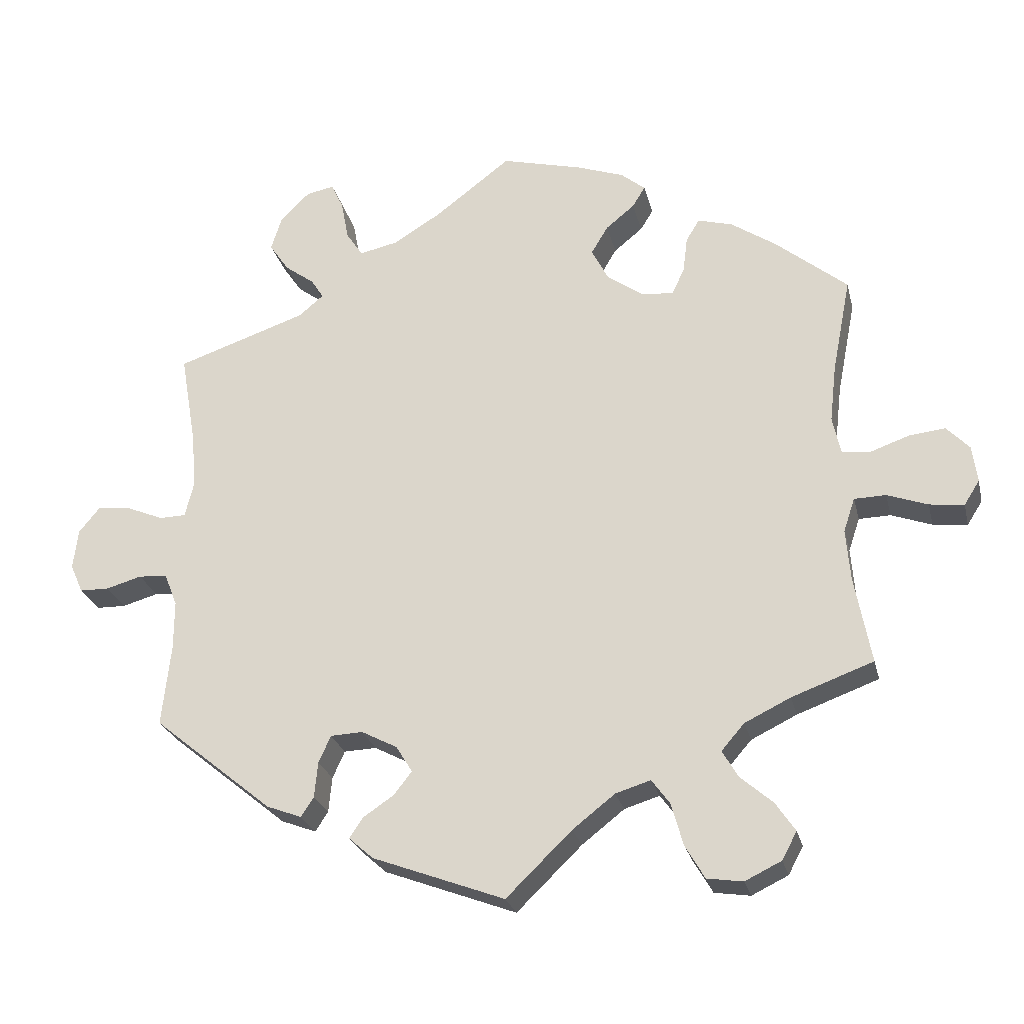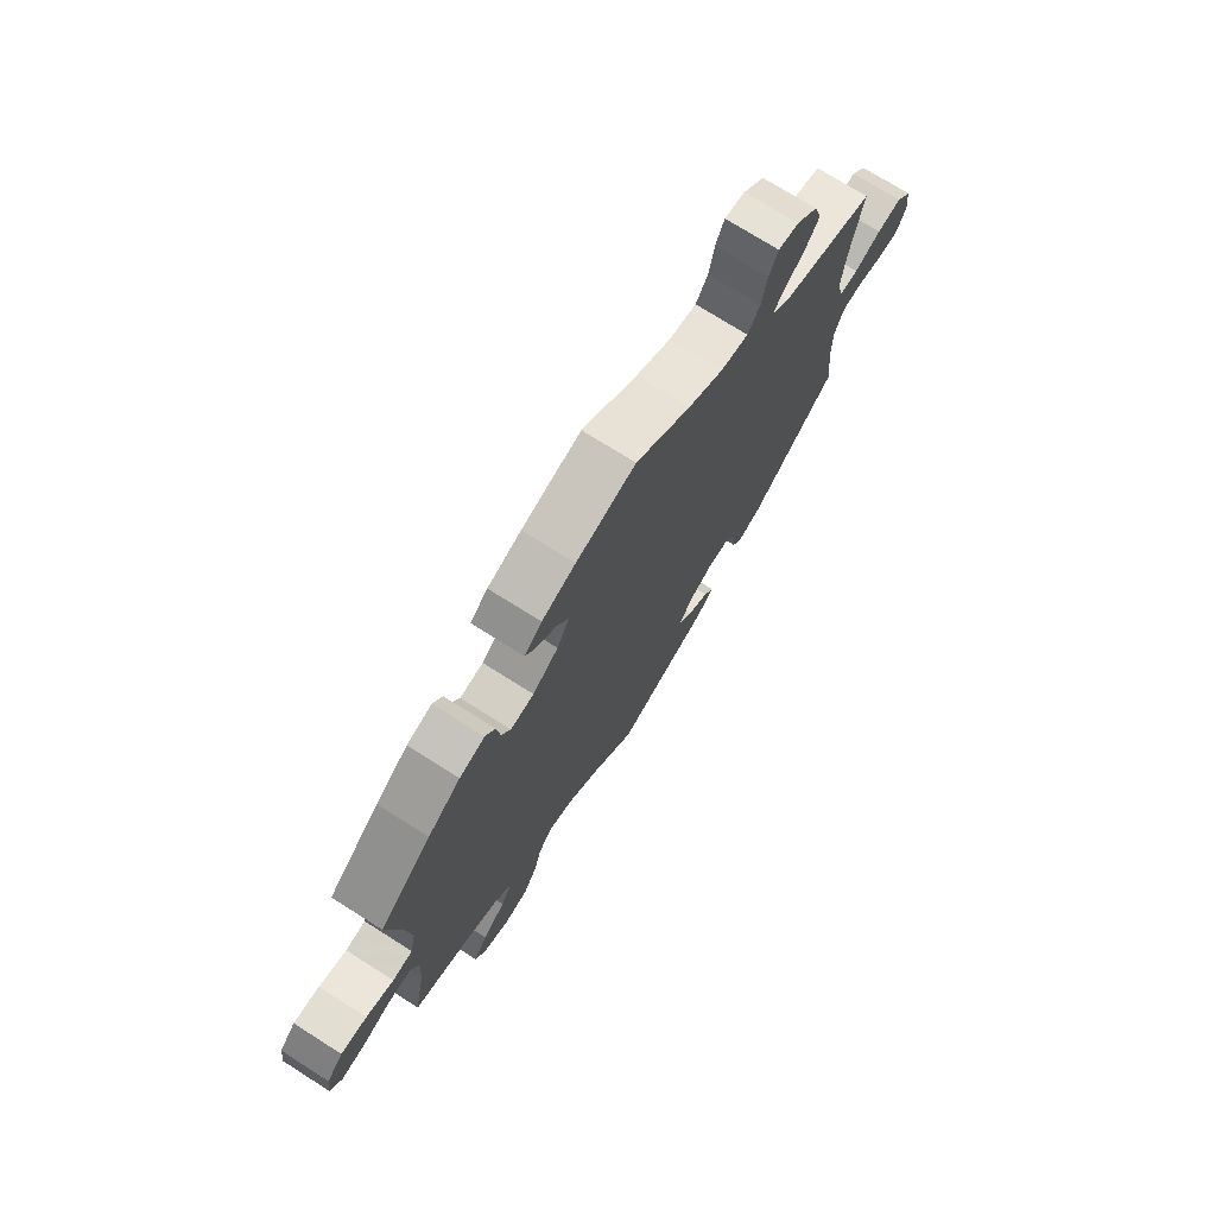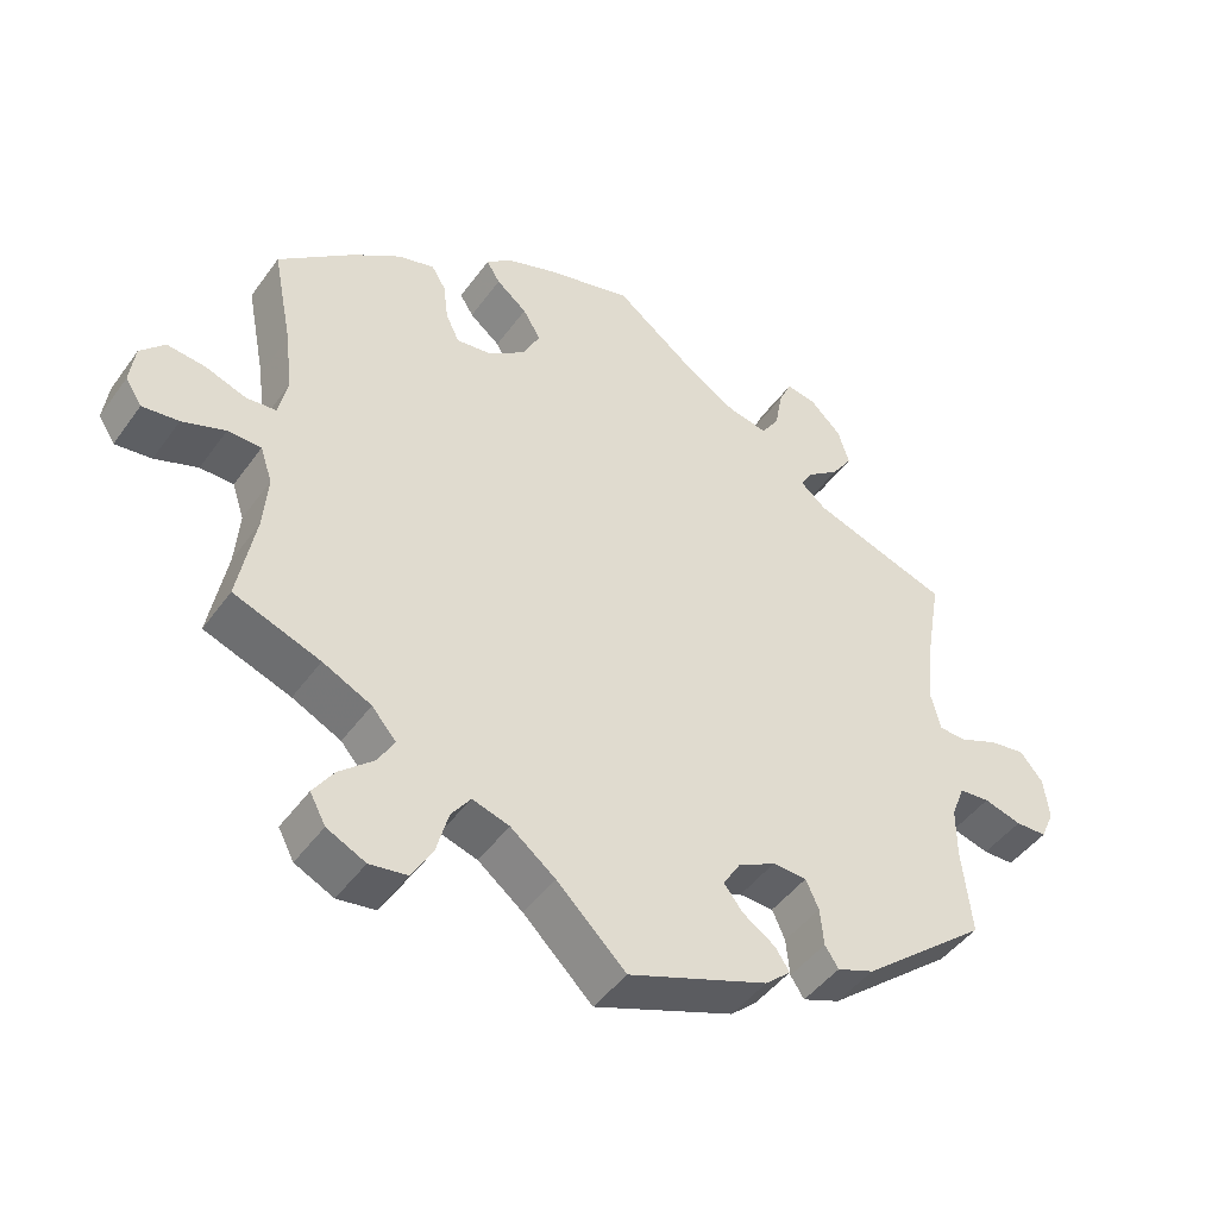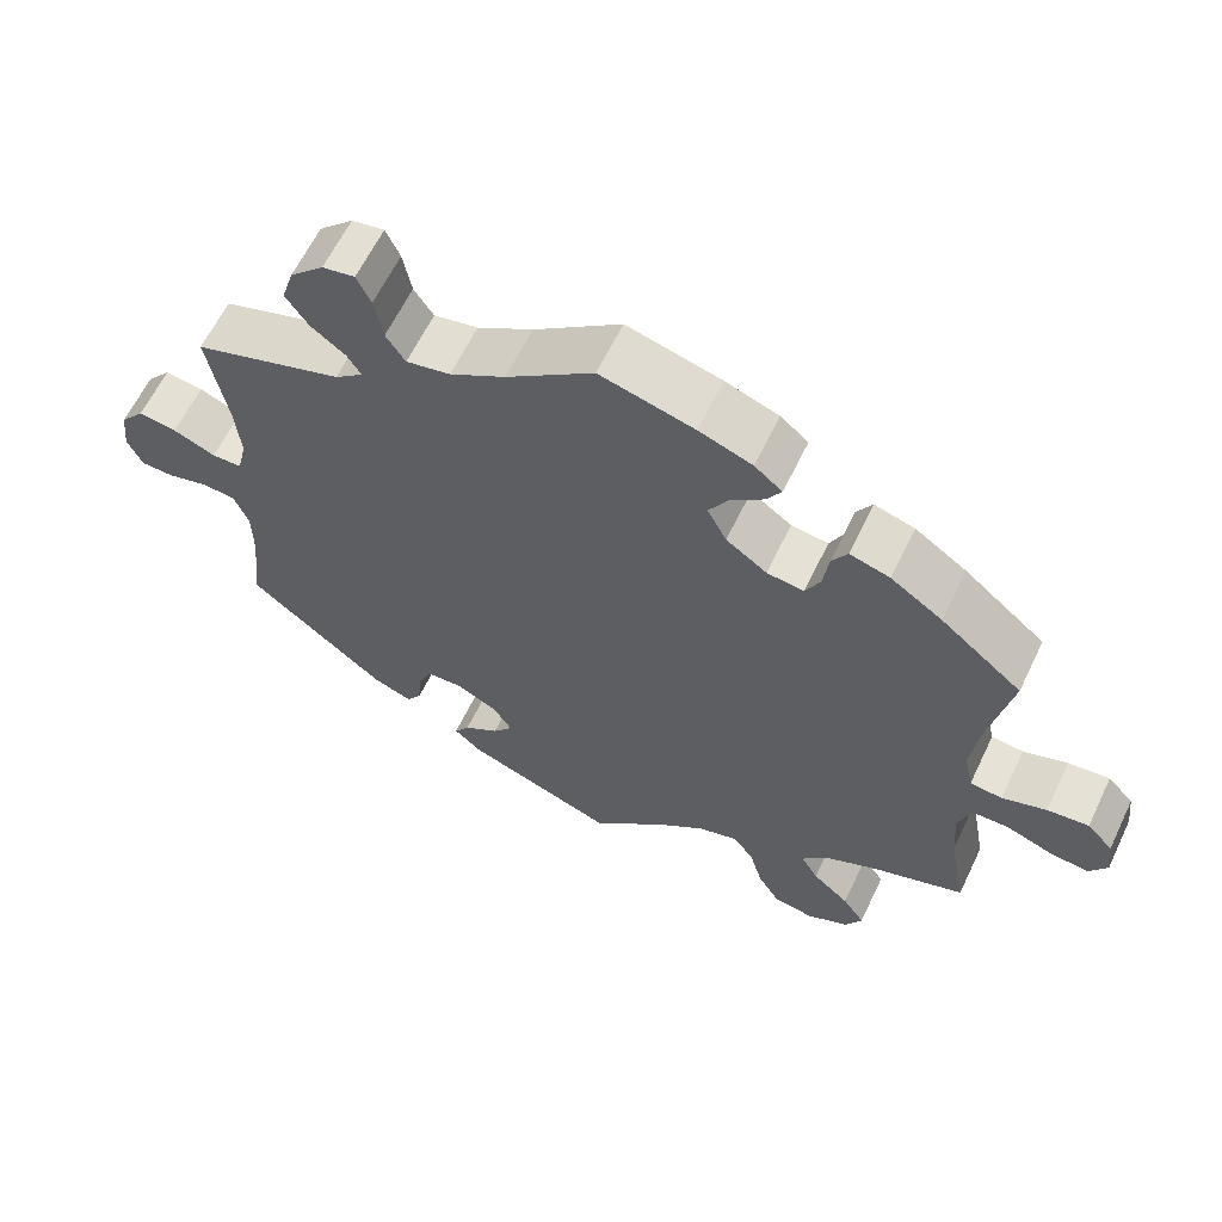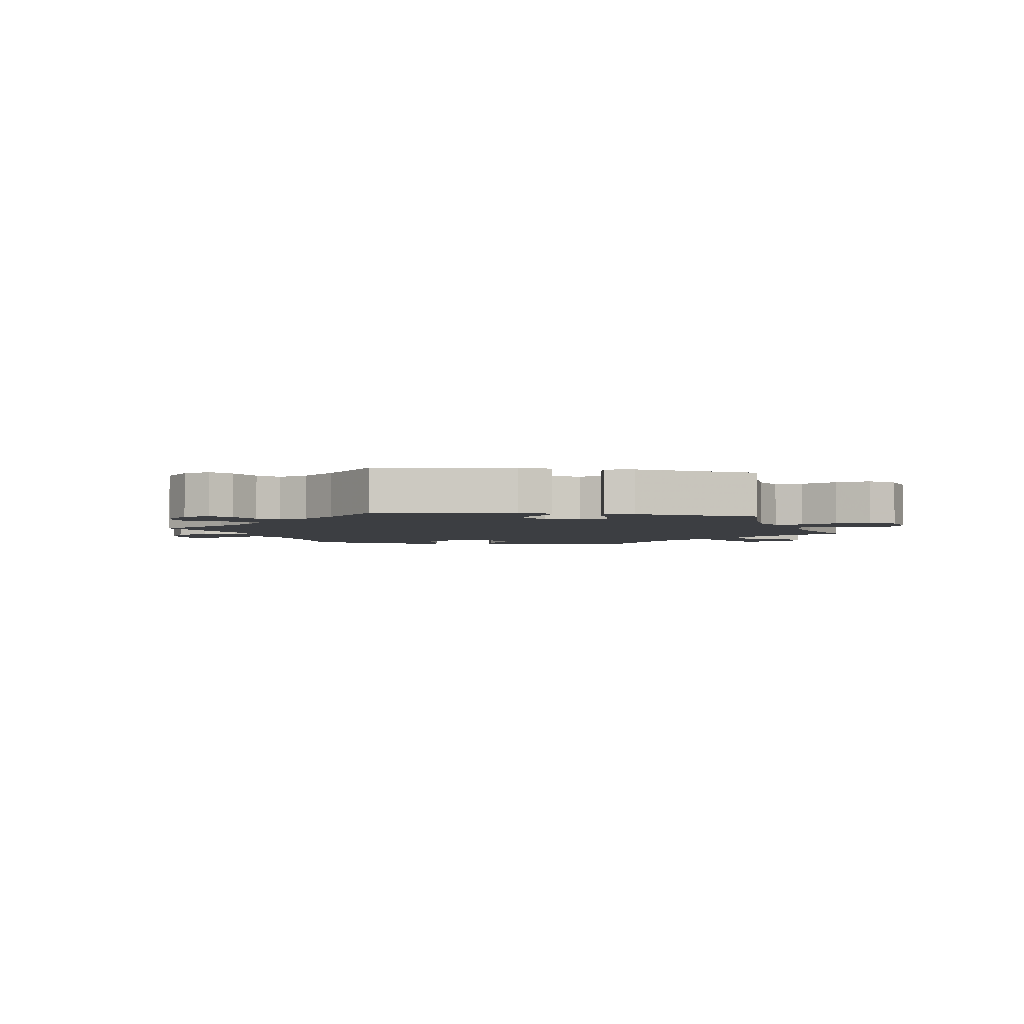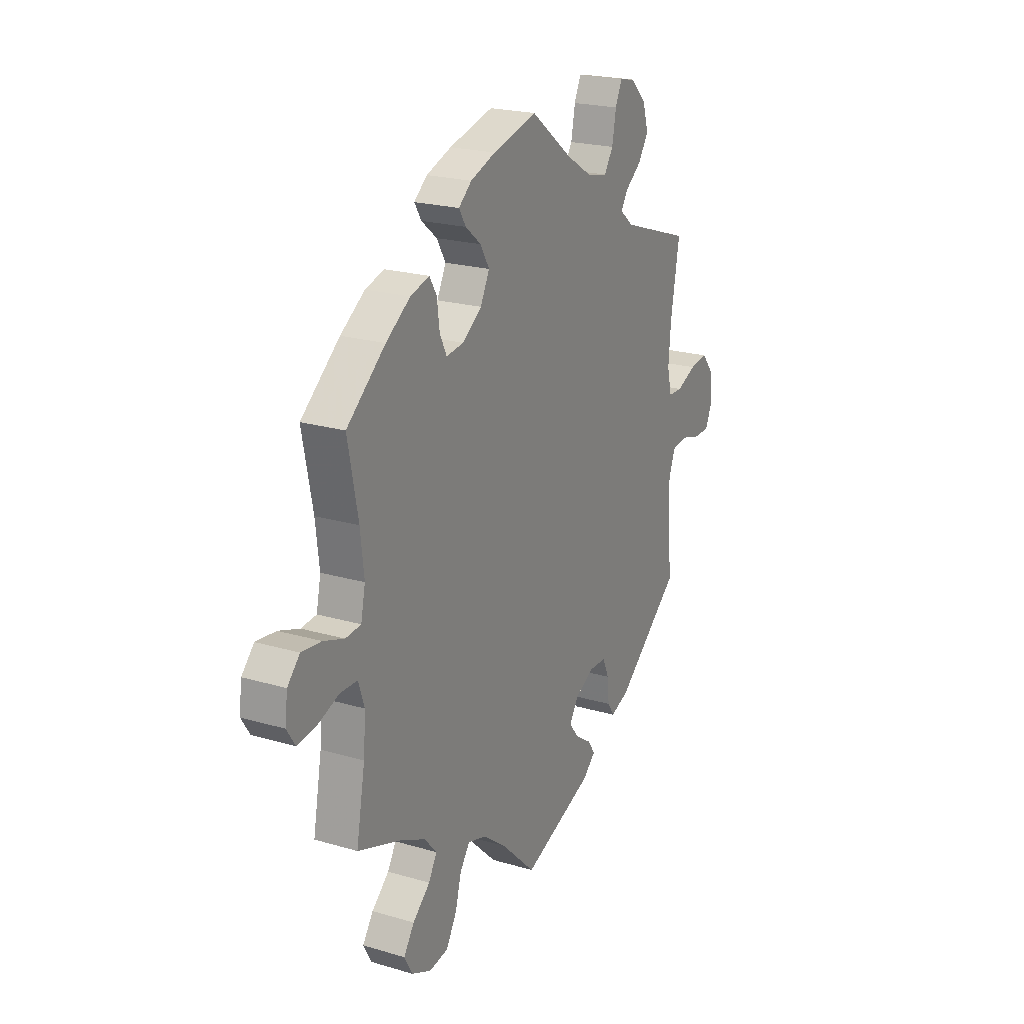
<metadata>
{"format":"obj","ext":"obj","renderer":"f3d","projection":"perspective","resolution":1024,"background":"white","views":[{"elev":-25.7,"azim":-166.7,"up":"+Z"},{"elev":73.8,"azim":-57.7,"up":"+Z"},{"elev":-46.0,"azim":-33.7,"up":"+Z"},{"elev":62.6,"azim":-154.3,"up":"+Z"},{"elev":-3.3,"azim":140.8,"up":"+Y"},{"elev":21.8,"azim":-62.7,"up":"+Z"}]}
</metadata>
<code>
v -0.392 0.07 -0.592
v -0.122 0.07 0.588
v 0.382 0.07 0.564
v 0.543 0.07 -0.067
v 0.265 0.07 -0.354
v 0.164 0.07 -0.38
v 0.242 0.07 0.478
v 0.524 0.07 -0.188
v -0.266 0.07 0.332
v -0.314 0.07 -0.426
v -0.208 0.07 0.502
v -0.218 0.07 0.338
v 0.513 0.07 0.171
v 0.166 0.07 -0.453
v -0.553 0.07 0.021
v -0.165 0.07 0.467
v -0.285 0.07 0.371
v 0.359 0.07 -0.456
v -0.292 0.07 0.426
v 0 0.07 -0.62
v 0.695 0.07 0.026
v 0 0.07 0.62
v -0.227 0.07 0.533
v 0.307 0.07 -0.476
v 0.586 0.07 -0.063
v 0.267 0.07 0.516
v 0.232 0.07 -0.514
v -0.571 0.07 -0.052
v -0.682 0.07 -0.08
v -0.705 0.07 -0.044
v 0.306 0.07 0.406
v -0.14 0.07 0.425
v 0.702 0.07 -0.034
v -0.499 0.07 0.082
v 0.343 0.07 0.375
v 0.185 0.07 0.49
v -0.337 0.07 -0.466
v 0.663 0.07 0.065
v 0.212 0.07 -0.484
v 0.296 0.07 0.615
v 0.506 0.07 0.089
v -0.364 0.07 0.444
v 0.524 0.07 -0.115
v -0.16 0.07 -0.477
v -0.631 0.07 -0.074
v -0.212 0.07 -0.461
v 0.283 0.07 -0.394
v -0.256 0.07 -0.56
v -0.414 0.07 -0.551
v 0.683 0.07 -0.077
v -0.524 0.07 -0.053
v -0.312 0.07 0.459
v 0.613 0.07 0.058
v 0.14 0.07 -0.419
v -0.537 0.07 -0.31
v -0.511 0.07 0.025
v -0.507 0.07 -0.103
v 0.113 0.07 0.534
v -0.385 0.07 -0.508
v -0.165 0.07 0.376
v -0.285 0.07 -0.61
v -0.097 0.07 -0.526
v 0.537 0.07 -0.31
v 0.398 0.07 0.512
v -0.537 0.07 0.31
v 0.537 0.07 0.31
v -0.509 0.07 0.168
v 0.196 0.07 -0.546
v 0.278 0.07 0.575
v -0.513 0.07 -0.18
v 0.288 0.07 -0.447
v 0.324 0.07 0.435
v -0.191 0.07 0.563
v -0.431 0.07 0.398
v 0.338 0.07 0.607
v -0.664 0.07 0.047
v -0.416 0.07 -0.354
v 0.519 0.07 0.036
v 0.369 0.07 0.469
v -0.698 0.07 0.011
v 0.217 0.07 -0.352
v 0.558 0.07 0.035
v -0.348 0.07 -0.387
v 0.639 0.07 -0.078
v -0.239 0.07 -0.498
v -0.61 0.07 0.041
v -0.338 0.07 -0.618
v -0.392 -0 -0.592
v -0.122 -0 0.588
v 0.382 -0 0.564
v 0.543 -0 -0.067
v 0.265 -0 -0.354
v 0.164 -0 -0.38
v 0.242 -0 0.478
v 0.524 -0 -0.188
v -0.266 -0 0.332
v -0.314 -0 -0.426
v -0.208 -0 0.502
v -0.218 -0 0.338
v 0.513 -0 0.171
v 0.166 -0 -0.453
v -0.553 -0 0.021
v -0.165 -0 0.467
v -0.285 -0 0.371
v 0.359 -0 -0.456
v -0.292 -0 0.426
v 0 -0 -0.62
v 0.695 -0 0.026
v 0 -0 0.62
v -0.227 -0 0.533
v 0.307 -0 -0.476
v 0.586 -0 -0.063
v 0.267 -0 0.516
v 0.232 -0 -0.514
v -0.571 -0 -0.052
v -0.682 -0 -0.08
v -0.705 -0 -0.044
v 0.306 -0 0.406
v -0.14 -0 0.425
v 0.702 -0 -0.034
v -0.499 -0 0.082
v 0.343 -0 0.375
v 0.185 -0 0.49
v -0.337 -0 -0.466
v 0.663 -0 0.065
v 0.212 -0 -0.484
v 0.296 -0 0.615
v 0.506 -0 0.089
v -0.364 -0 0.444
v 0.524 -0 -0.115
v -0.16 -0 -0.477
v -0.631 -0 -0.074
v -0.212 -0 -0.461
v 0.283 -0 -0.394
v -0.256 -0 -0.56
v -0.414 -0 -0.551
v 0.683 -0 -0.077
v -0.524 -0 -0.053
v -0.312 -0 0.459
v 0.613 -0 0.058
v 0.14 -0 -0.419
v -0.537 -0 -0.31
v -0.511 -0 0.025
v -0.507 -0 -0.103
v 0.113 -0 0.534
v -0.385 -0 -0.508
v -0.165 -0 0.376
v -0.285 -0 -0.61
v -0.097 -0 -0.526
v 0.537 -0 -0.31
v 0.398 -0 0.512
v -0.537 -0 0.31
v 0.537 -0 0.31
v -0.509 -0 0.168
v 0.196 -0 -0.546
v 0.278 -0 0.575
v -0.513 -0 -0.18
v 0.288 -0 -0.447
v 0.324 -0 0.435
v -0.191 -0 0.563
v -0.431 -0 0.398
v 0.338 -0 0.607
v -0.664 -0 0.047
v -0.416 -0 -0.354
v 0.519 -0 0.036
v 0.369 -0 0.469
v -0.698 -0 0.011
v 0.217 -0 -0.352
v 0.558 -0 0.035
v -0.348 -0 -0.387
v 0.639 -0 -0.078
v -0.239 -0 -0.498
v -0.61 -0 0.041
v -0.338 -0 -0.618
f 77 55 70
f 83 77 70 57
f 10 83 57 51
f 1 49 59 37
f 1 37 10
f 87 1 10
f 85 48 61 87
f 46 85 87 10
f 44 46 10 51
f 27 68 20 62
f 14 39 27 62
f 54 14 62 44
f 6 54 44 51
f 18 24 71 47
f 8 63 18 47
f 43 8 47 5
f 4 43 5 81
f 33 50 84 25
f 33 25 4
f 21 33 4
f 82 53 38 21
f 78 82 21 4
f 35 66 13
f 31 35 13 41
f 3 64 79 72
f 3 72 31
f 75 3 31
f 26 69 40 75
f 7 26 75 31
f 36 7 31 41
f 73 2 22 58
f 16 11 23 73
f 32 16 73 58
f 60 32 58 36
f 42 52 19 17
f 42 17 9
f 67 65 74 42
f 34 67 42 9
f 56 34 9 12
f 80 76 86 15
f 29 30 80 15
f 28 45 29 15
f 51 28 15 56
f 78 4 81 6
f 36 41 78 6
f 12 60 36 6
f 51 56 12 6
f 157 142 164
f 144 157 164 170
f 138 144 170 97
f 124 146 136 88
f 97 124 88
f 97 88 174
f 174 148 135 172
f 97 174 172 133
f 138 97 133 131
f 149 107 155 114
f 149 114 126 101
f 131 149 101 141
f 138 131 141 93
f 134 158 111 105
f 134 105 150 95
f 92 134 95 130
f 168 92 130 91
f 112 171 137 120
f 91 112 120
f 91 120 108
f 108 125 140 169
f 91 108 169 165
f 100 153 122
f 128 100 122 118
f 159 166 151 90
f 118 159 90
f 118 90 162
f 162 127 156 113
f 118 162 113 94
f 128 118 94 123
f 145 109 89 160
f 160 110 98 103
f 145 160 103 119
f 123 145 119 147
f 104 106 139 129
f 96 104 129
f 129 161 152 154
f 96 129 154 121
f 99 96 121 143
f 102 173 163 167
f 102 167 117 116
f 102 116 132 115
f 143 102 115 138
f 93 168 91 165
f 93 165 128 123
f 93 123 147 99
f 93 99 143 138
f 70 157 144 57
f 57 144 138 51
f 51 138 115 28
f 28 115 132 45
f 45 132 116 29
f 29 116 117 30
f 30 117 167 80
f 80 167 163 76
f 76 163 173 86
f 86 173 102 15
f 15 102 143 56
f 56 143 121 34
f 34 121 154 67
f 67 154 152 65
f 65 152 161 74
f 74 161 129 42
f 42 129 139 52
f 52 139 106 19
f 19 106 104 17
f 17 104 96 9
f 9 96 99 12
f 12 99 147 60
f 60 147 119 32
f 32 119 103 16
f 16 103 98 11
f 11 98 110 23
f 23 110 160 73
f 73 160 89 2
f 2 89 109 22
f 22 109 145 58
f 58 145 123 36
f 36 123 94 7
f 7 94 113 26
f 26 113 156 69
f 69 156 127 40
f 40 127 162 75
f 75 162 90 3
f 3 90 151 64
f 64 151 166 79
f 79 166 159 72
f 72 159 118 31
f 31 118 122 35
f 35 122 153 66
f 66 153 100 13
f 13 100 128 41
f 41 128 165 78
f 78 165 169 82
f 82 169 140 53
f 53 140 125 38
f 38 125 108 21
f 21 108 120 33
f 33 120 137 50
f 50 137 171 84
f 84 171 112 25
f 25 112 91 4
f 4 91 130 43
f 43 130 95 8
f 8 95 150 63
f 63 150 105 18
f 18 105 111 24
f 24 111 158 71
f 71 158 134 47
f 47 134 92 5
f 5 92 168 81
f 81 168 93 6
f 6 93 141 54
f 54 141 101 14
f 14 101 126 39
f 39 126 114 27
f 27 114 155 68
f 68 155 107 20
f 20 107 149 62
f 62 149 131 44
f 44 131 133 46
f 46 133 172 85
f 85 172 135 48
f 48 135 148 61
f 61 148 174 87
f 87 174 88 1
f 1 88 136 49
f 49 136 146 59
f 59 146 124 37
f 37 124 97 10
f 10 97 170 83
f 83 170 164 77
f 77 164 142 55
f 55 142 157 70

</code>
